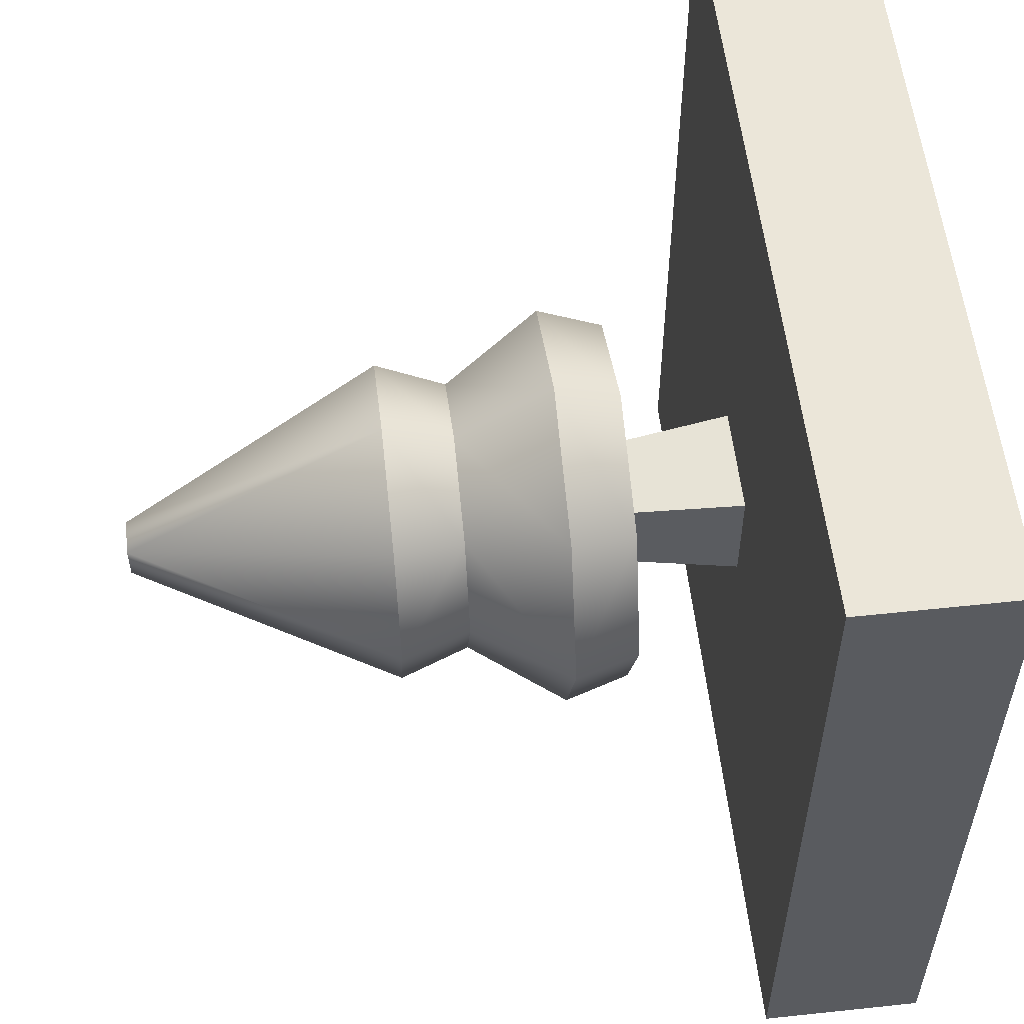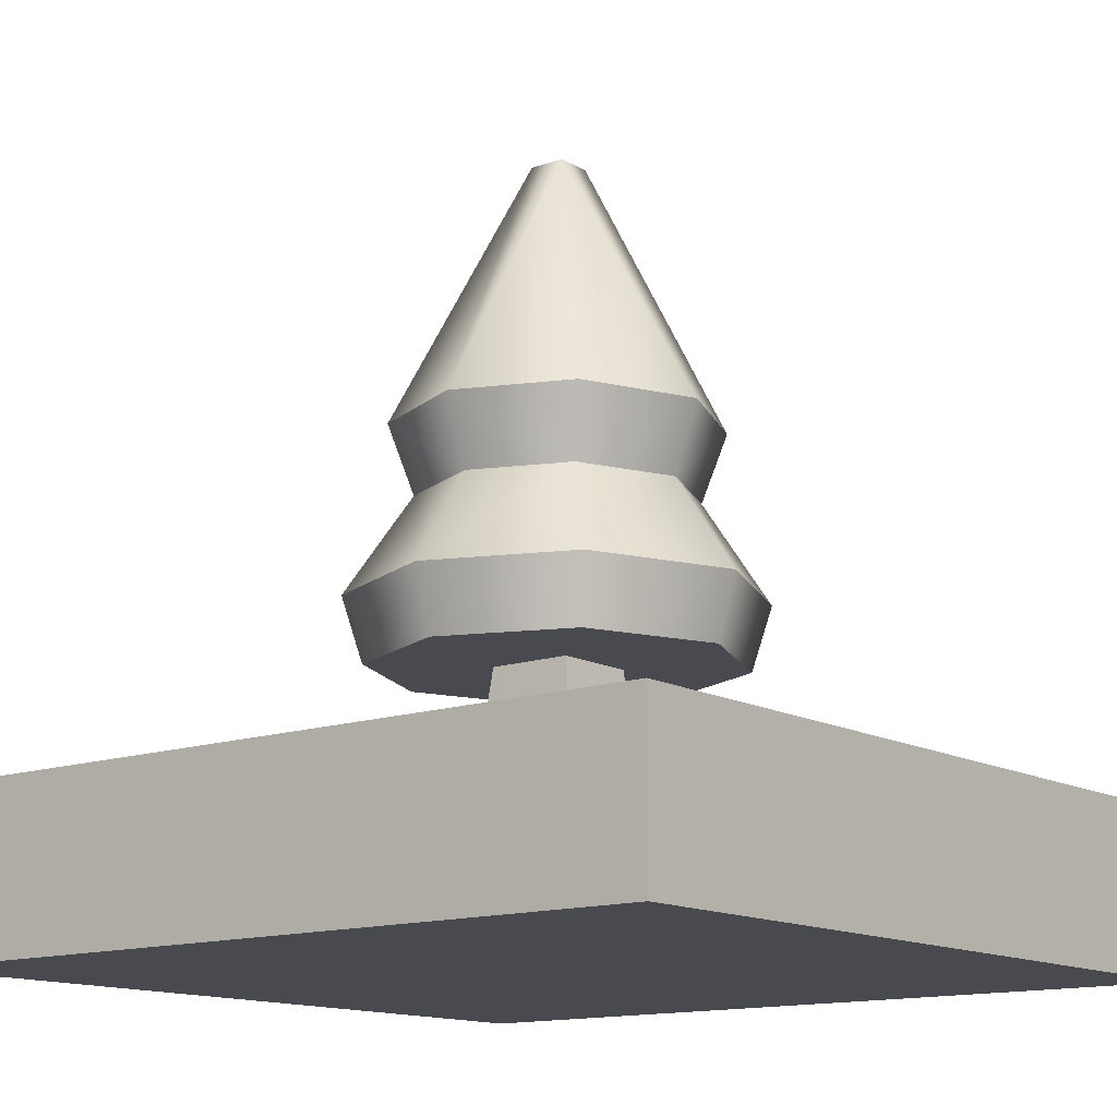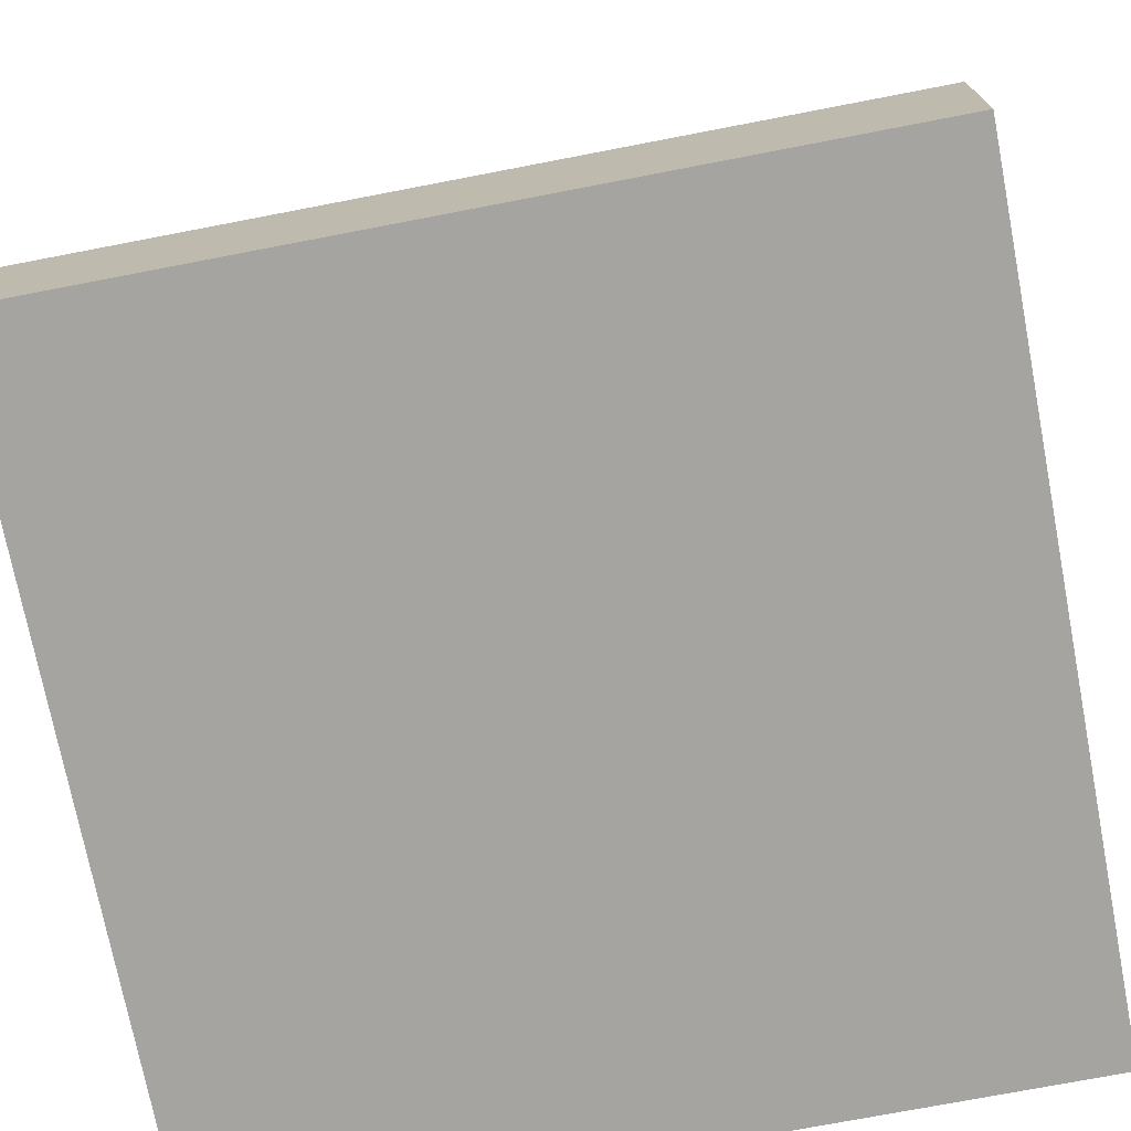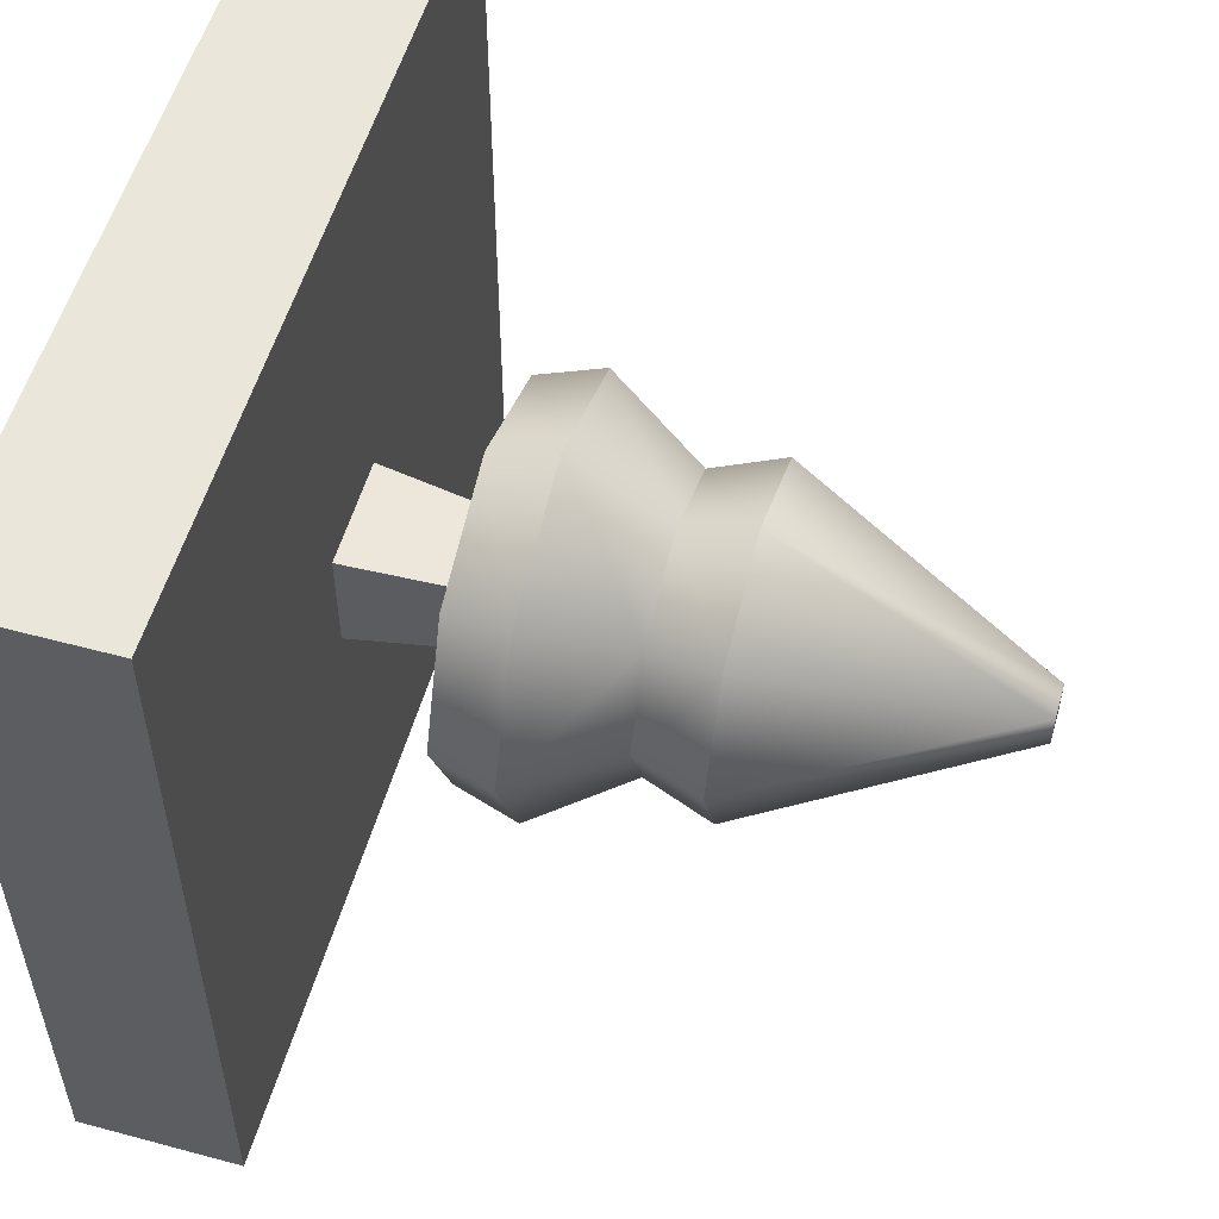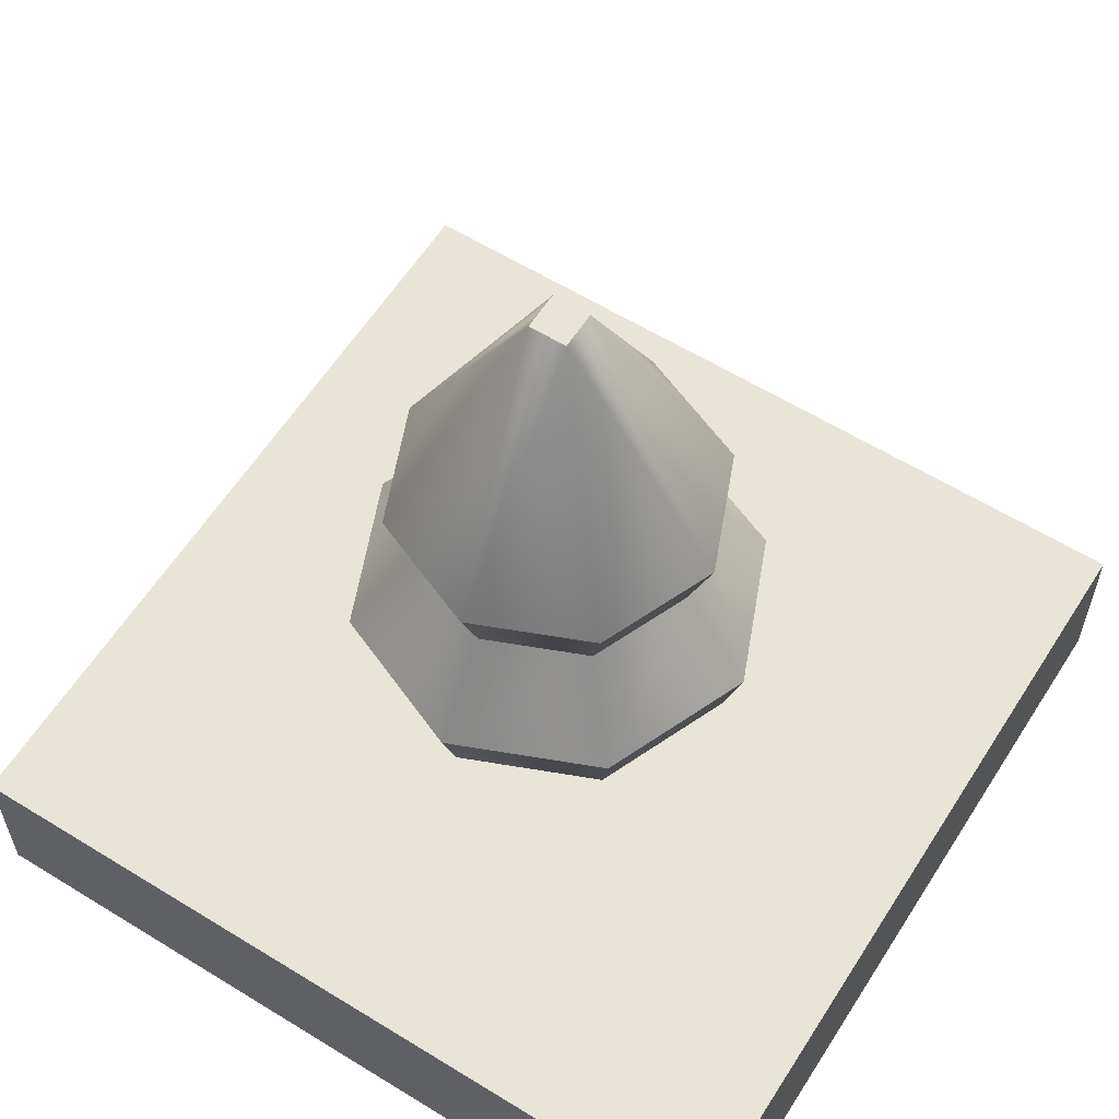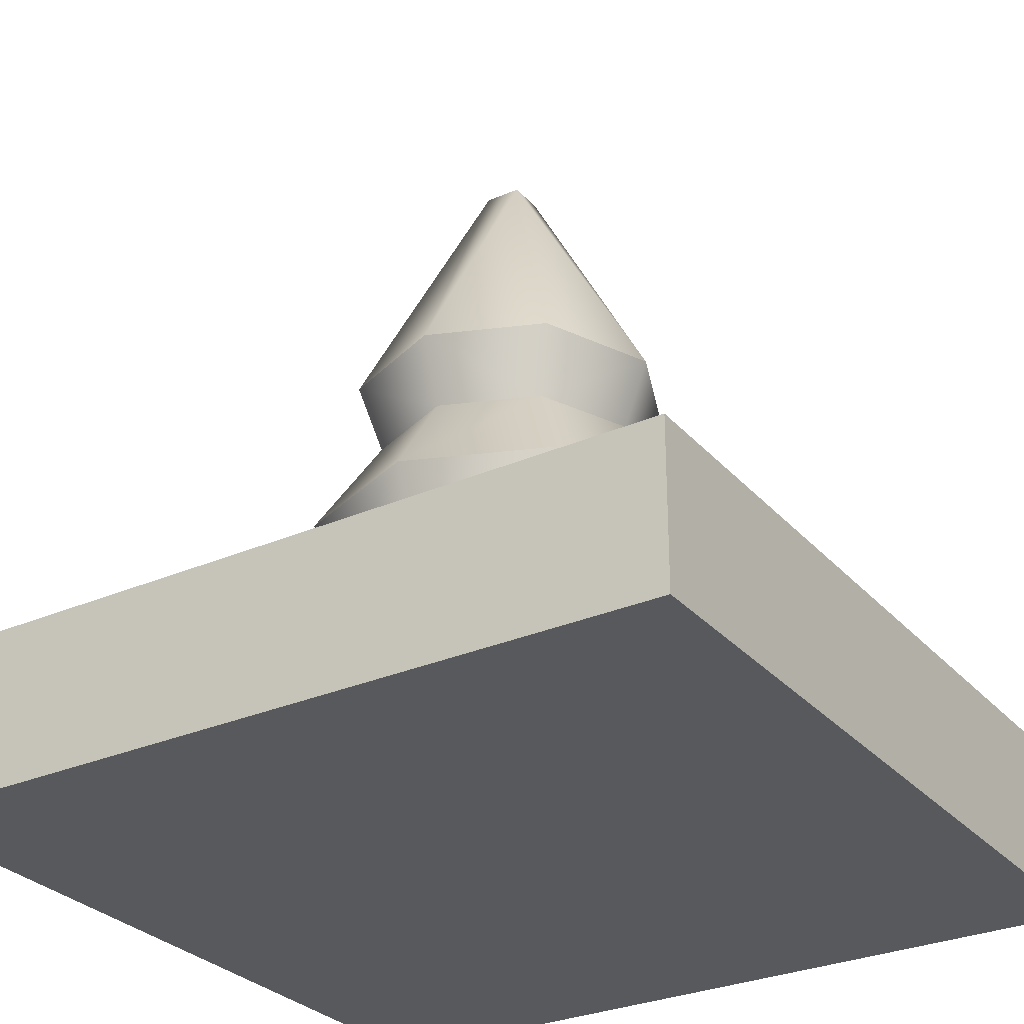
<metadata>
{"format":"obj","ext":"obj","renderer":"f3d","projection":"perspective","resolution":1024,"background":"white","views":[{"elev":55.9,"azim":-96.4,"up":"+Z"},{"elev":-13.6,"azim":-51.4,"up":"+Y"},{"elev":-73.3,"azim":100.9,"up":"+Y"},{"elev":54.8,"azim":105.9,"up":"+Z"},{"elev":59.8,"azim":122.3,"up":"+Y"},{"elev":-29.5,"azim":-57.2,"up":"+Y"}]}
</metadata>
<code>
g snow-tile-tree
v 0.5 0 0.5 1 1 1
v 0.5 0 -0.5 1 1 1
v -0.5 0 0.5 1 1 1
v -0.5 0 -0.5 1 1 1
v 0.5 0.2 -0.5 1 1 1
v 0.5 0.2 0.5 1 1 1
v -0.5 0.2 0.5 1 1 1
v -0.5 0.2 -0.5 1 1 1
v 0.02263 0.96 0.02263 1 1 1
v 1.444e-15 0.636 0.2 1 1 1
v -0.02263 0.96 0.02263 1 1 1
v 0.02263 0.96 -0.02263 1 1 1
v 0.2 0.636 7.219e-16 1 1 1
v -0.02263 0.96 -0.02263 1 1 1
v 1.444e-15 0.636 -0.2 1 1 1
v 0.1414 0.636 0.1414 1 1 1
v 0.1414 0.636 -0.1414 1 1 1
v -0.1414 0.636 0.1414 1 1 1
v -0.2 0.636 7.219e-16 1 1 1
v -0.1414 0.636 -0.1414 1 1 1
v 0.1686 0.55 -7.219e-16 1 1 1
v 0.25 0.43 7.219e-16 1 1 1
v 0.1192 0.55 0.1192 1 1 1
v 0.1768 0.43 0.1768 1 1 1
v -0.1768 0.43 -0.1768 1 1 1
v -0.1192 0.55 -0.1192 1 1 1
v -0.25 0.43 7.219e-16 1 1 1
v -0.1686 0.55 -7.219e-16 1 1 1
v 1.444e-15 0.43 -0.25 1 1 1
v 0.1768 0.43 -0.1768 1 1 1
v 1.444e-15 0.55 -0.1686 1 1 1
v 0.1192 0.55 -0.1192 1 1 1
v 1.444e-15 0.43 0.25 1 1 1
v 1.444e-15 0.55 0.1686 1 1 1
v -0.1768 0.43 0.1768 1 1 1
v -0.1192 0.55 0.1192 1 1 1
v 0.06875 0.2 -0.06875 1 1 1
v -0.06875 0.2 -0.06875 1 1 1
v 0.06875 0.2 0.06875 1 1 1
v -0.06875 0.2 0.06875 1 1 1
v -0.05312 0.35 -0.05312 1 1 1
v -0.05312 0.35 0.05312 1 1 1
v 0.05312 0.35 -0.05312 1 1 1
v 0.05312 0.35 0.05312 1 1 1
v -0.225 0.35 7.219e-16 1 1 1
v -0.1591 0.35 0.1591 1 1 1
v 0.225 0.35 7.219e-16 1 1 1
v 0.1591 0.35 -0.1591 1 1 1
v 0.1591 0.35 0.1591 1 1 1
v 1.444e-15 0.35 0.225 1 1 1
v 1.444e-15 0.35 -0.225 1 1 1
v -0.1591 0.35 -0.1591 1 1 1
f 3 2 1
f 2 3 4
f 1 2 3
f 4 3 2
f 6 2 5
f 2 6 1
f 5 2 6
f 1 6 2
f 6 3 1
f 3 6 7
f 1 3 6
f 7 6 3
f 3 8 4
f 8 3 7
f 4 8 3
f 7 3 8
f 8 2 4
f 2 8 5
f 4 2 8
f 5 8 2
f 8 6 5
f 6 8 7
f 5 6 8
f 7 8 6
f 11 10 9
f 9 10 11
f 9 13 12
f 12 13 9
f 12 15 14
f 14 15 12
f 16 13 9
f 9 13 16
f 13 17 12
f 12 17 13
f 11 18 10
f 10 18 11
f 11 14 19
f 19 14 11
f 18 11 19
f 19 11 18
f 9 10 16
f 16 10 9
f 14 15 20
f 20 15 14
f 12 17 15
f 15 17 12
f 19 14 20
f 20 14 19
f 23 22 21
f 22 23 24
f 21 22 23
f 24 23 22
f 27 26 25
f 26 27 28
f 25 26 27
f 28 27 26
f 31 30 29
f 30 31 32
f 29 30 31
f 32 31 30
f 14 9 12
f 9 14 11
f 12 9 14
f 11 14 9
f 23 33 24
f 33 23 34
f 24 33 23
f 34 23 33
f 32 22 30
f 22 32 21
f 30 22 32
f 21 32 22
f 34 35 33
f 35 34 36
f 33 35 34
f 36 34 35
f 26 29 25
f 29 26 31
f 25 29 26
f 31 26 29
f 27 36 28
f 36 27 35
f 28 36 27
f 35 27 36
f 39 38 37
f 38 39 40
f 37 38 39
f 40 39 38
f 40 41 38
f 41 40 42
f 38 41 40
f 42 40 41
f 43 39 37
f 39 43 44
f 37 39 43
f 44 43 39
f 41 37 38
f 37 41 43
f 38 37 41
f 43 41 37
f 44 40 39
f 40 44 42
f 39 40 44
f 42 44 40
f 15 32 31
f 17 32 15
f 31 32 15
f 15 32 17
f 46 27 45
f 27 46 35
f 45 27 46
f 35 46 27
f 16 34 23
f 10 34 16
f 23 34 16
f 16 34 10
f 49 48 47
f 48 49 50
f 48 50 44
f 48 44 43
f 43 51 48
f 51 43 41
f 44 50 42
f 51 41 52
f 52 41 42
f 42 50 46
f 52 42 46
f 52 46 45
f 47 48 49
f 50 49 48
f 44 50 48
f 43 44 48
f 48 51 43
f 41 43 51
f 42 50 44
f 52 41 51
f 42 41 52
f 46 50 42
f 46 42 52
f 45 46 52
f 33 46 50
f 46 33 35
f 50 46 33
f 35 33 46
f 18 36 10
f 10 36 34
f 10 36 18
f 34 36 10
f 16 21 13
f 16 23 21
f 13 21 16
f 21 23 16
f 52 27 25
f 27 52 45
f 25 27 52
f 45 52 27
f 25 51 52
f 51 25 29
f 52 51 25
f 29 25 51
f 20 31 26
f 15 31 20
f 26 31 20
f 20 31 15
f 28 20 26
f 19 20 28
f 26 20 28
f 28 20 19
f 24 47 22
f 47 24 49
f 22 47 24
f 49 24 47
f 13 21 32
f 13 32 17
f 32 21 13
f 17 32 13
f 29 48 51
f 48 29 30
f 51 48 29
f 30 29 48
f 22 48 30
f 48 22 47
f 30 48 22
f 47 22 48
f 24 50 49
f 50 24 33
f 49 50 24
f 33 24 50
f 18 19 36
f 36 19 28
f 36 19 18
f 28 19 36
g snow-tile-tree
f 3 2 1
f 2 3 4
f 1 2 3
f 4 3 2
f 6 2 5
f 2 6 1
f 5 2 6
f 1 6 2
f 6 3 1
f 3 6 7
f 1 3 6
f 7 6 3
f 3 8 4
f 8 3 7
f 4 8 3
f 7 3 8
f 8 2 4
f 2 8 5
f 4 2 8
f 5 8 2
f 8 6 5
f 6 8 7
f 5 6 8
f 7 8 6
f 11 10 9
f 9 10 11
f 9 13 12
f 12 13 9
f 12 15 14
f 14 15 12
f 16 13 9
f 9 13 16
f 13 17 12
f 12 17 13
f 11 18 10
f 10 18 11
f 11 14 19
f 19 14 11
f 18 11 19
f 19 11 18
f 9 10 16
f 16 10 9
f 14 15 20
f 20 15 14
f 12 17 15
f 15 17 12
f 19 14 20
f 20 14 19
f 23 22 21
f 22 23 24
f 21 22 23
f 24 23 22
f 27 26 25
f 26 27 28
f 25 26 27
f 28 27 26
f 31 30 29
f 30 31 32
f 29 30 31
f 32 31 30
f 14 9 12
f 9 14 11
f 12 9 14
f 11 14 9
f 23 33 24
f 33 23 34
f 24 33 23
f 34 23 33
f 32 22 30
f 22 32 21
f 30 22 32
f 21 32 22
f 34 35 33
f 35 34 36
f 33 35 34
f 36 34 35
f 26 29 25
f 29 26 31
f 25 29 26
f 31 26 29
f 27 36 28
f 36 27 35
f 28 36 27
f 35 27 36
f 39 38 37
f 38 39 40
f 37 38 39
f 40 39 38
f 40 41 38
f 41 40 42
f 38 41 40
f 42 40 41
f 43 39 37
f 39 43 44
f 37 39 43
f 44 43 39
f 41 37 38
f 37 41 43
f 38 37 41
f 43 41 37
f 44 40 39
f 40 44 42
f 39 40 44
f 42 44 40
f 15 32 31
f 17 32 15
f 31 32 15
f 15 32 17
f 46 27 45
f 27 46 35
f 45 27 46
f 35 46 27
f 16 34 23
f 10 34 16
f 23 34 16
f 16 34 10
f 49 48 47
f 48 49 50
f 48 50 44
f 48 44 43
f 43 51 48
f 51 43 41
f 44 50 42
f 51 41 52
f 52 41 42
f 42 50 46
f 52 42 46
f 52 46 45
f 47 48 49
f 50 49 48
f 44 50 48
f 43 44 48
f 48 51 43
f 41 43 51
f 42 50 44
f 52 41 51
f 42 41 52
f 46 50 42
f 46 42 52
f 45 46 52
f 33 46 50
f 46 33 35
f 50 46 33
f 35 33 46
f 18 36 10
f 10 36 34
f 10 36 18
f 34 36 10
f 16 21 13
f 16 23 21
f 13 21 16
f 21 23 16
f 52 27 25
f 27 52 45
f 25 27 52
f 45 52 27
f 25 51 52
f 51 25 29
f 52 51 25
f 29 25 51
f 20 31 26
f 15 31 20
f 26 31 20
f 20 31 15
f 28 20 26
f 19 20 28
f 26 20 28
f 28 20 19
f 24 47 22
f 47 24 49
f 22 47 24
f 49 24 47
f 13 21 32
f 13 32 17
f 32 21 13
f 17 32 13
f 29 48 51
f 48 29 30
f 51 48 29
f 30 29 48
f 22 48 30
f 48 22 47
f 30 48 22
f 47 22 48
f 24 50 49
f 50 24 33
f 49 50 24
f 33 24 50
f 18 19 36
f 36 19 28
f 36 19 18
f 28 19 36

</code>
